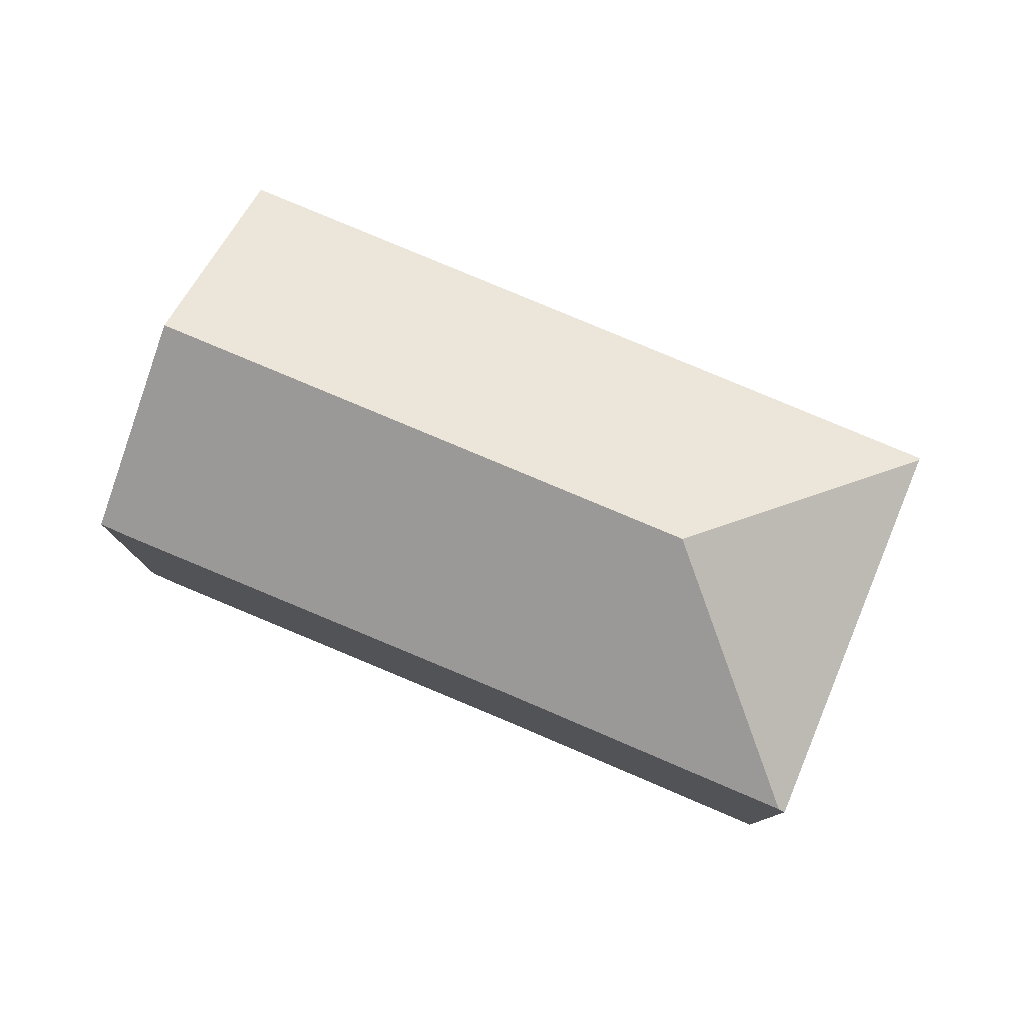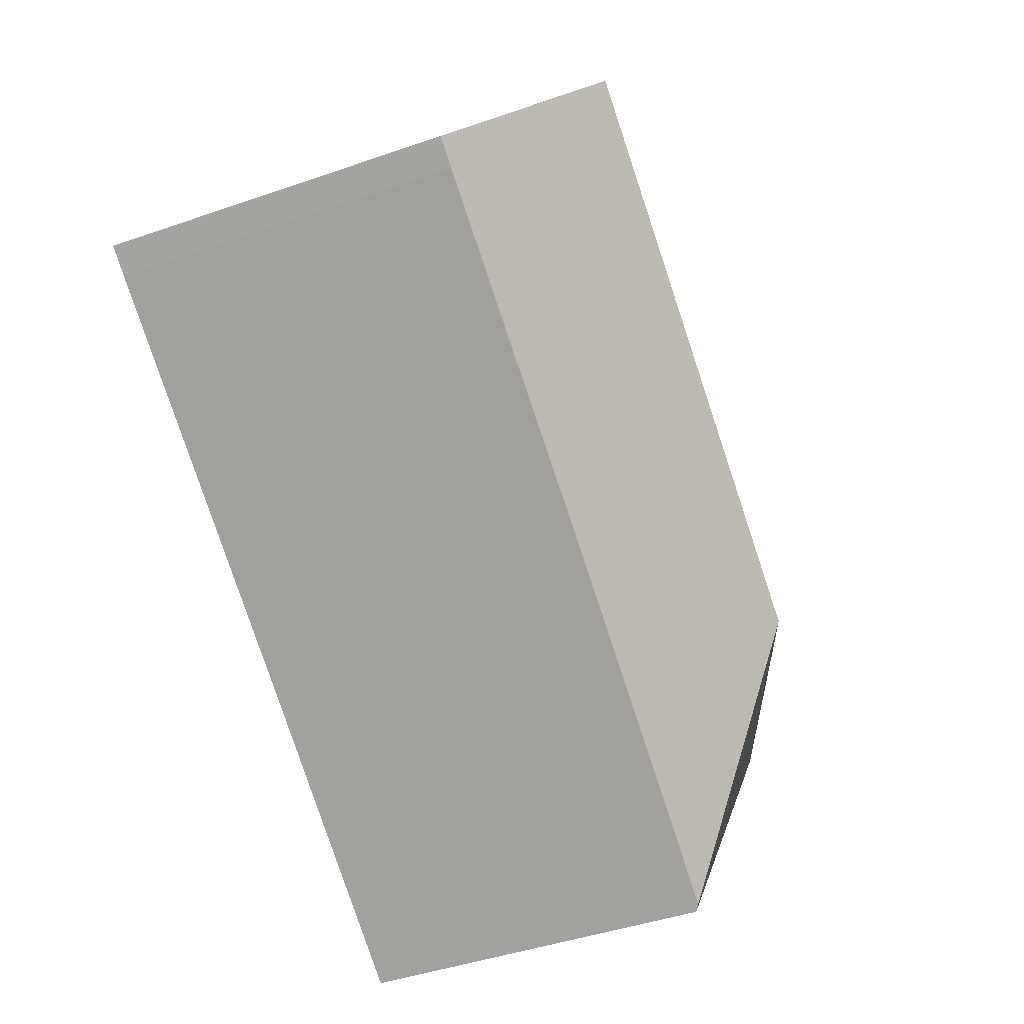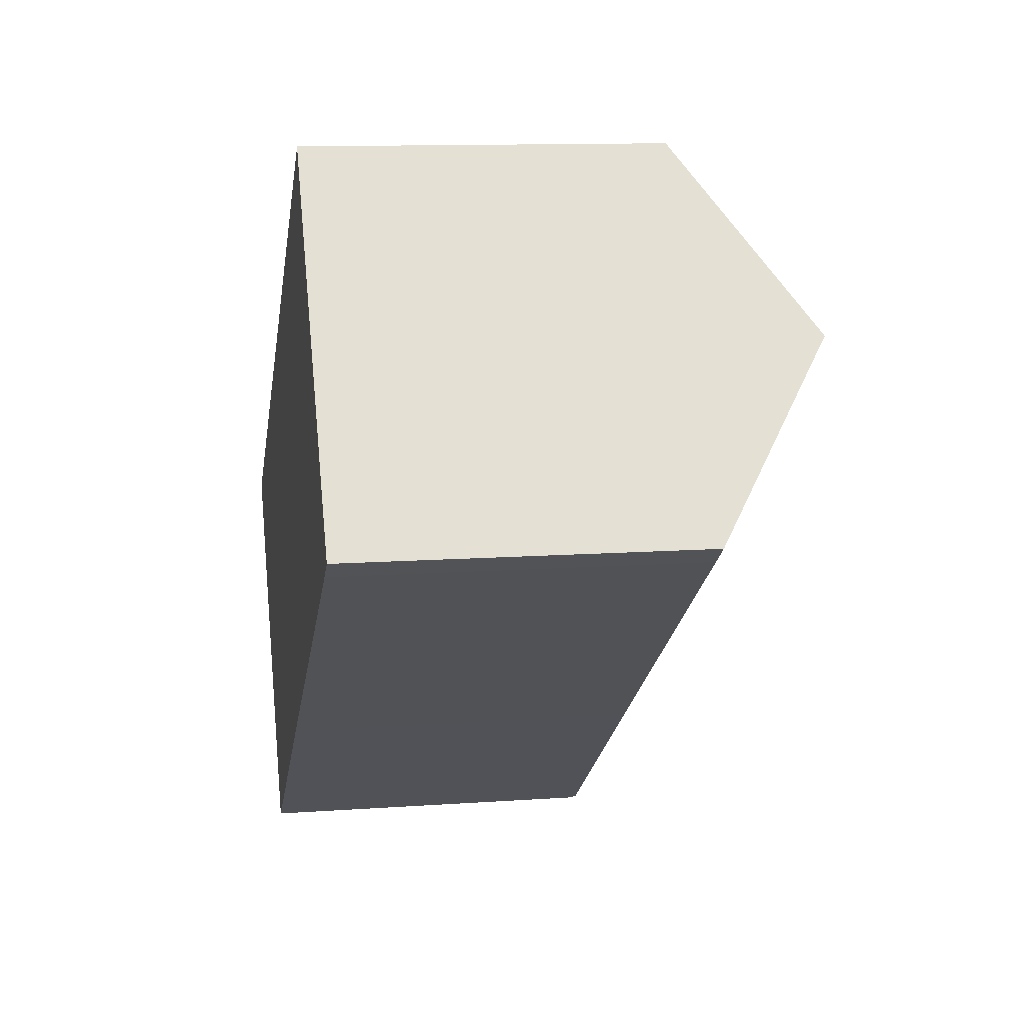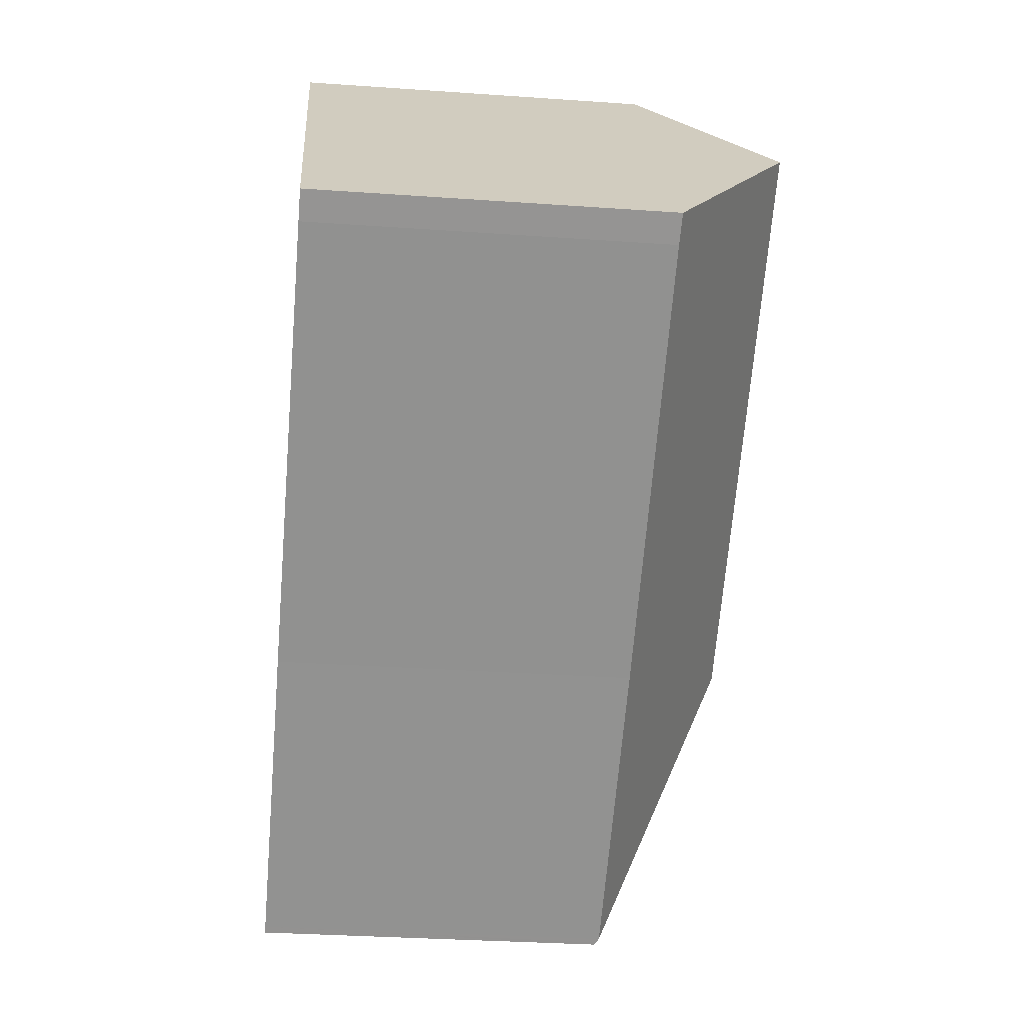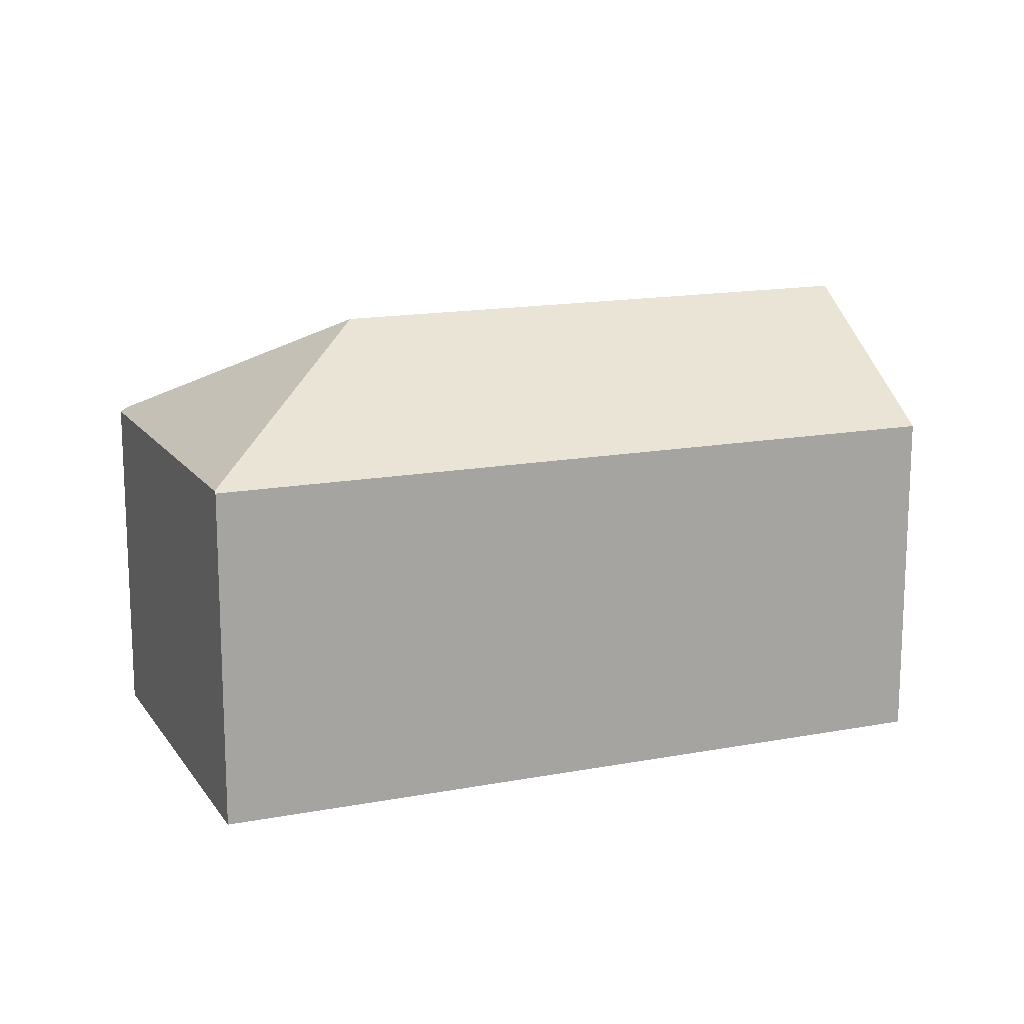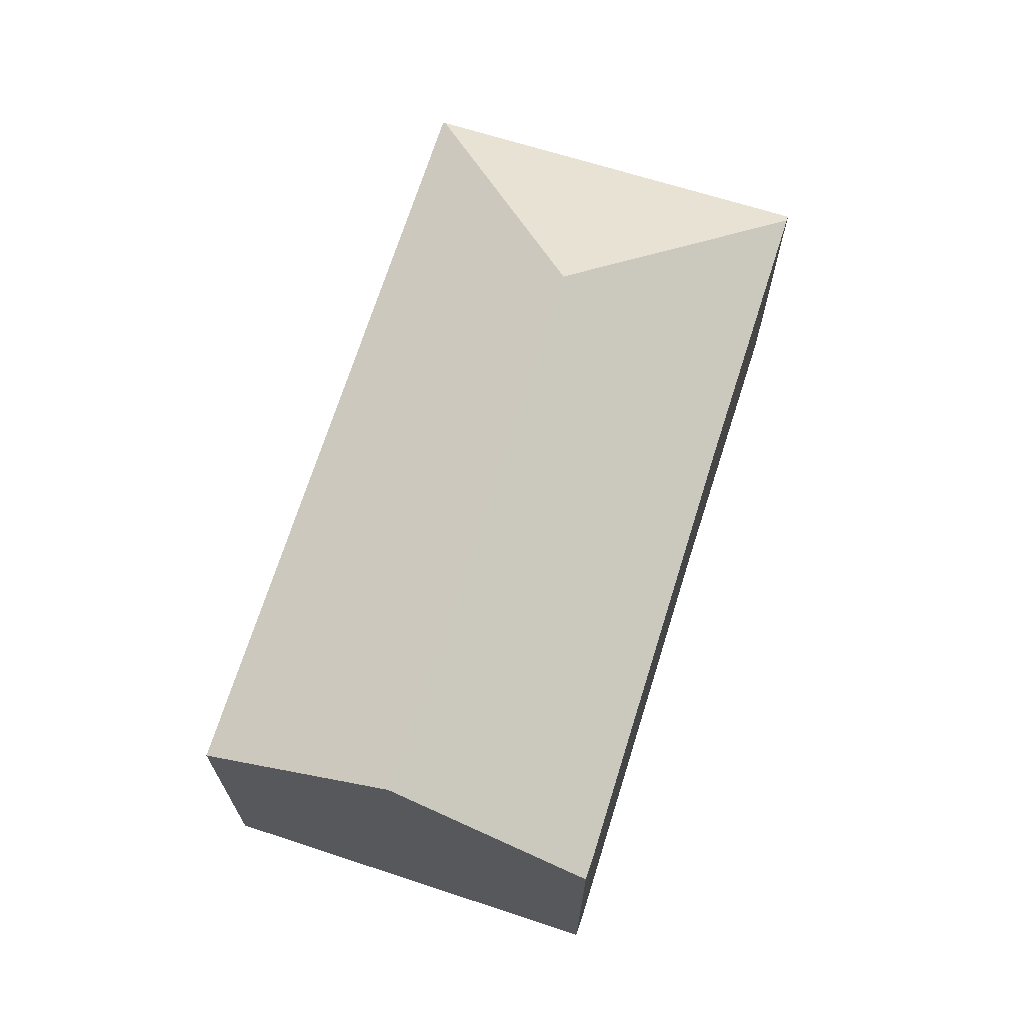
<metadata>
{"format":"obj","ext":"obj","renderer":"f3d","projection":"perspective","resolution":1024,"background":"white","views":[{"elev":79.6,"azim":168.6,"up":"+Y"},{"elev":-43.2,"azim":112.5,"up":"+Z"},{"elev":11.8,"azim":80.3,"up":"+Z"},{"elev":-31.7,"azim":84.3,"up":"+Z"},{"elev":15.4,"azim":-56.1,"up":"+Y"},{"elev":69.8,"azim":73.3,"up":"+Y"}]}
</metadata>
<code>
v  20.71 8.349 2.078
v  18.47 11.32 6.568
v  21.31 8.357 2.501
v  6.879 11.32 -1.316
v  11.74 8.376 -3.97
v  5.617 8.357 -8.172
v  15.62 8.342 10.65
v  0 8.358 5.118e-16
v  0.038 8.399 -0.058
v  5.524 8.289 -8.236
v  5.474 8.253 -8.27
v  4.135 8.289 -6.247
v  21.31 -1.531e-16 2.501
v  20.71 -1.272e-16 2.078
v  11.74 2.431e-16 -3.97
v  5.617 5.004e-16 -8.172
v  5.524 5.043e-16 -8.236
v  5.474 5.064e-16 -8.27
v  4.135 3.825e-16 -6.247
v  0.038 3.551e-18 -0.058
v  0 0 0
v  15.62 -6.524e-16 10.65
v  18.47 -4.022e-16 6.568
g defaultobject
f 1 2 3
f 2 1 4
f 4 1 5
f 4 5 6
f 4 7 2
f 7 4 8
f 8 4 9
f 10 4 6
f 4 10 11
f 4 11 12
f 4 12 9
f 13 1 3
f 1 13 14
f 14 5 1
f 5 14 15
f 5 15 6
f 6 15 16
f 6 16 10
f 10 16 11
f 11 16 17
f 11 17 18
f 18 12 11
f 12 18 9
f 9 18 19
f 9 19 20
f 9 20 8
f 8 20 21
f 21 7 8
f 7 21 22
f 22 2 7
f 2 22 3
f 3 22 13
f 13 22 23
f 21 23 22
f 23 21 13
f 13 21 14
f 14 21 15
f 15 21 16
f 16 21 20
f 16 20 19
f 16 19 18
f 16 18 17

</code>
